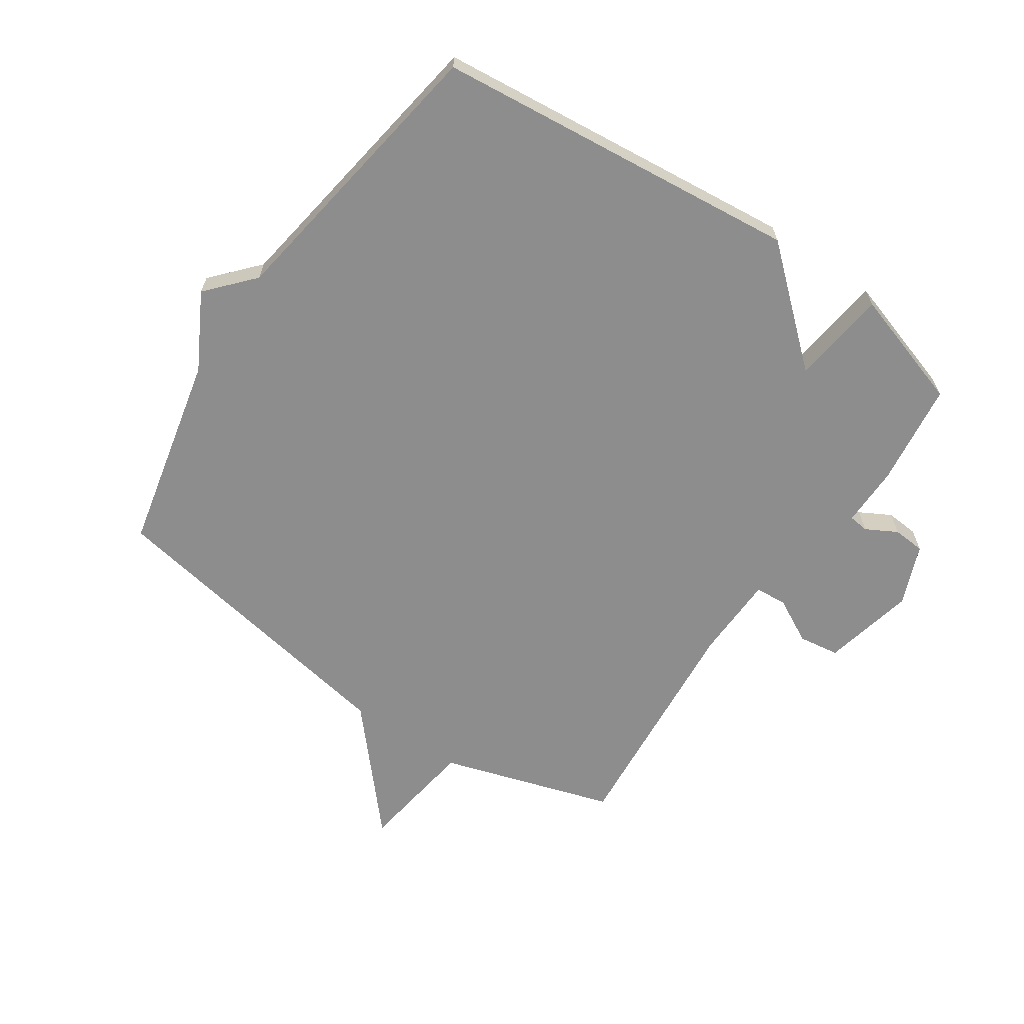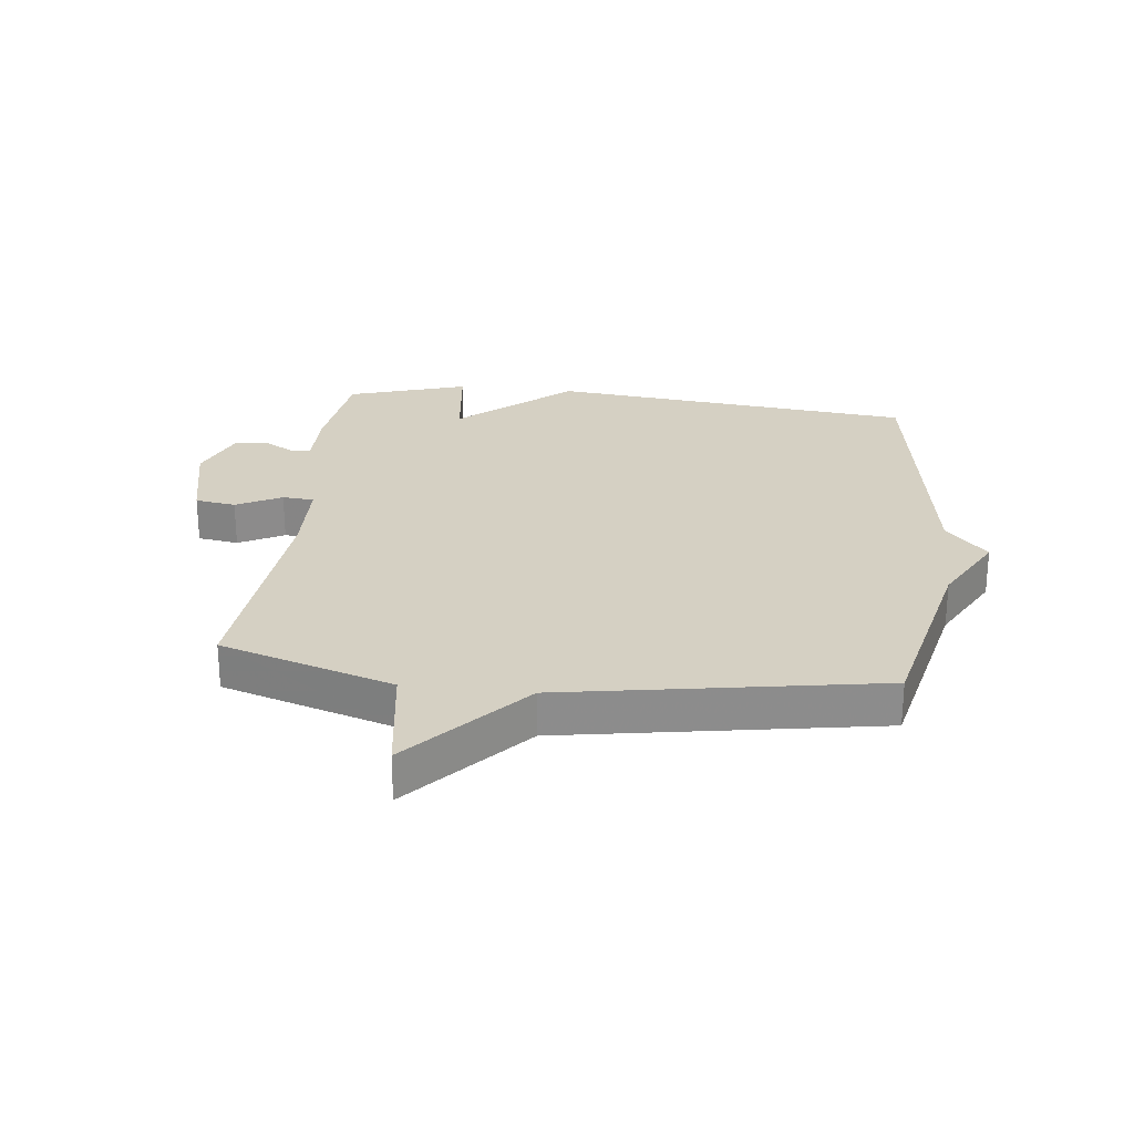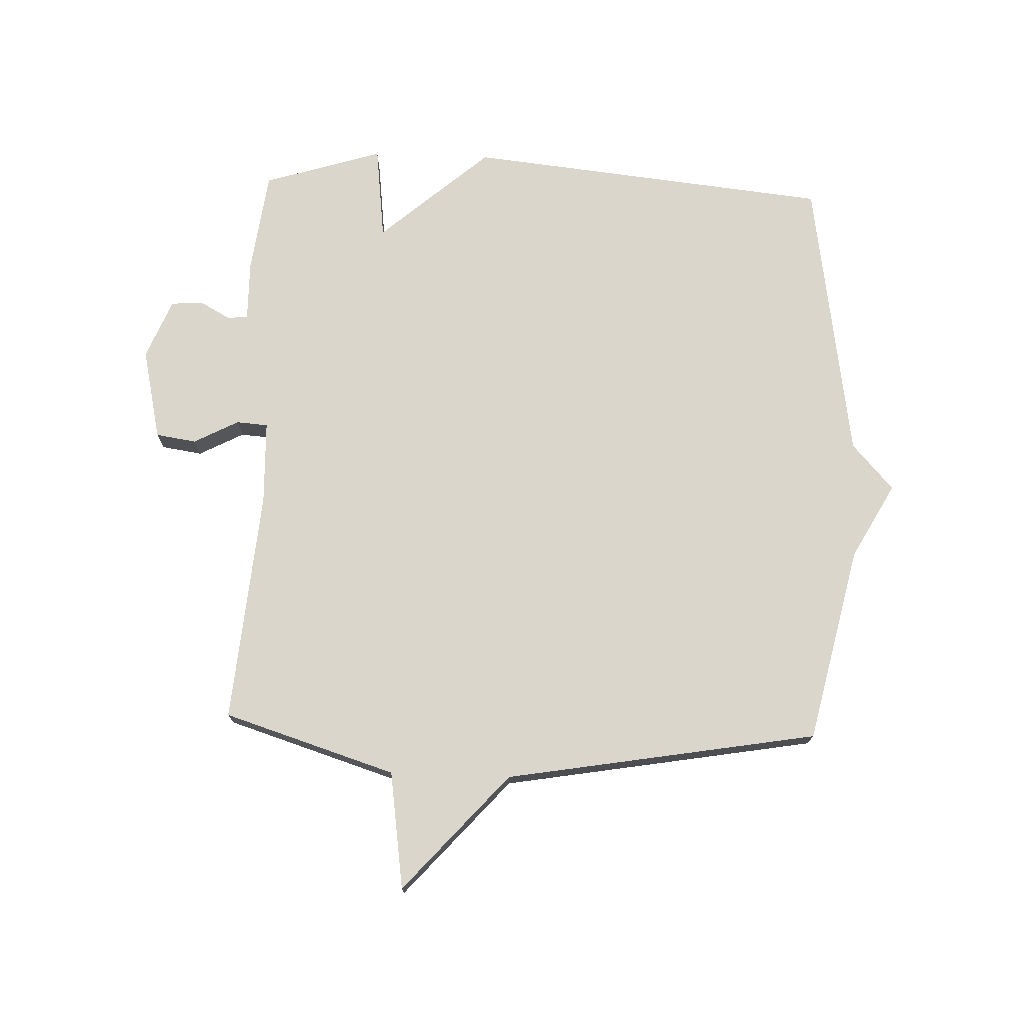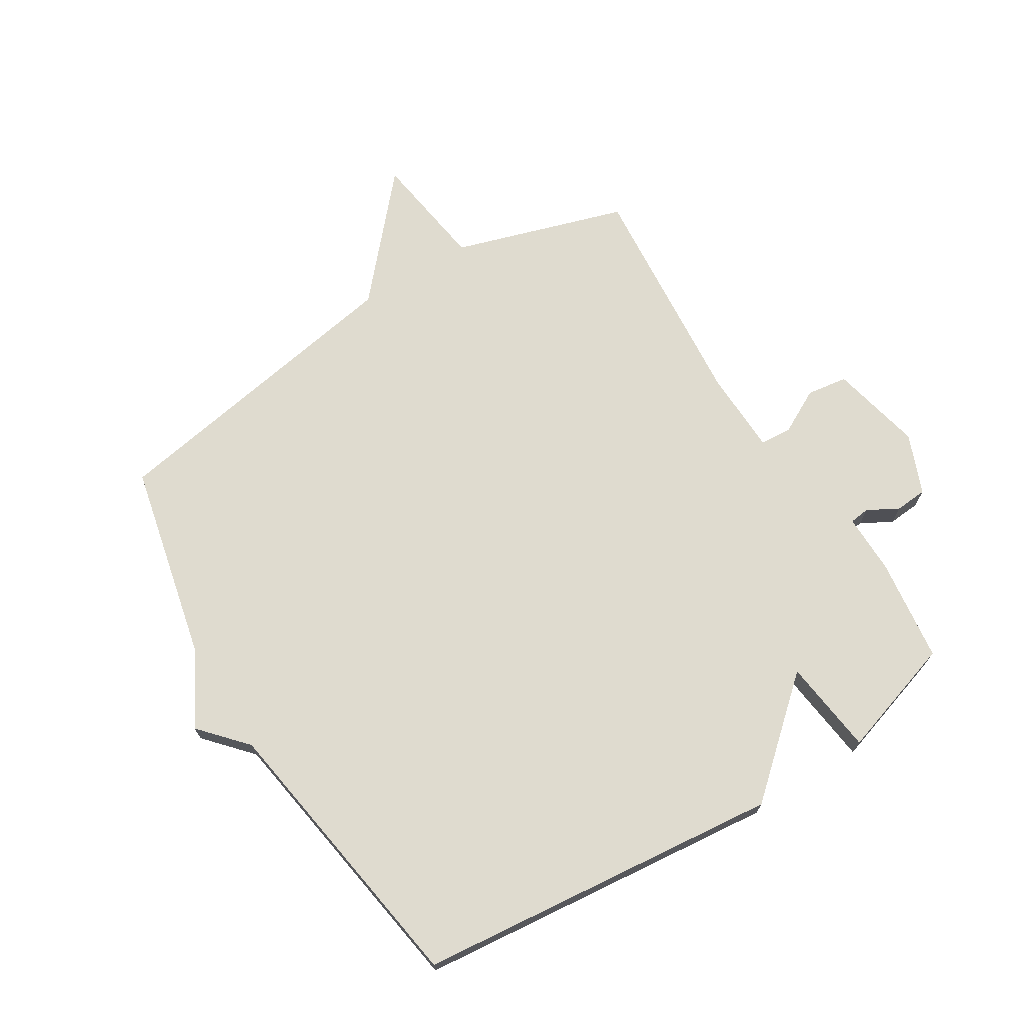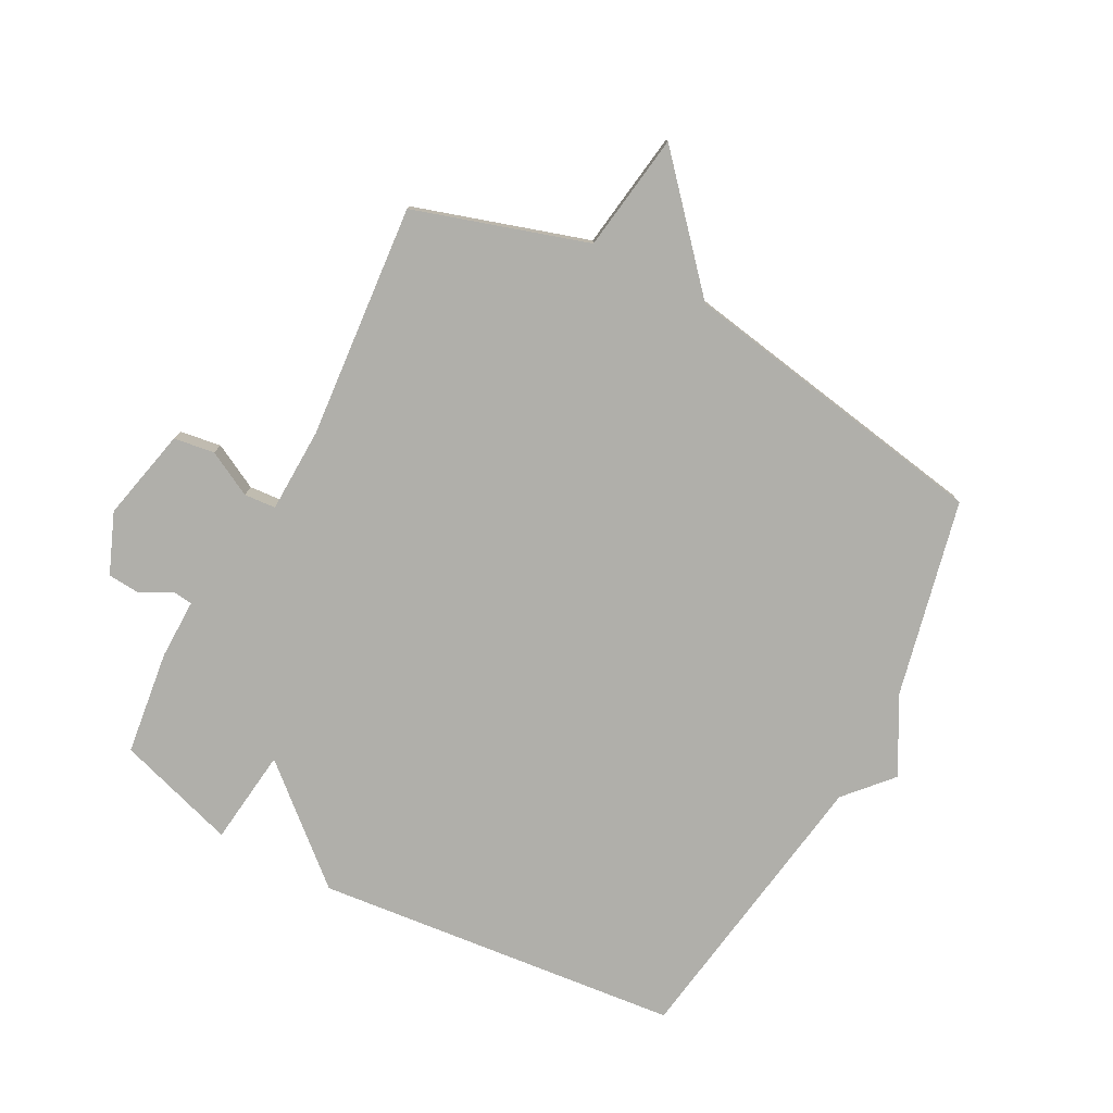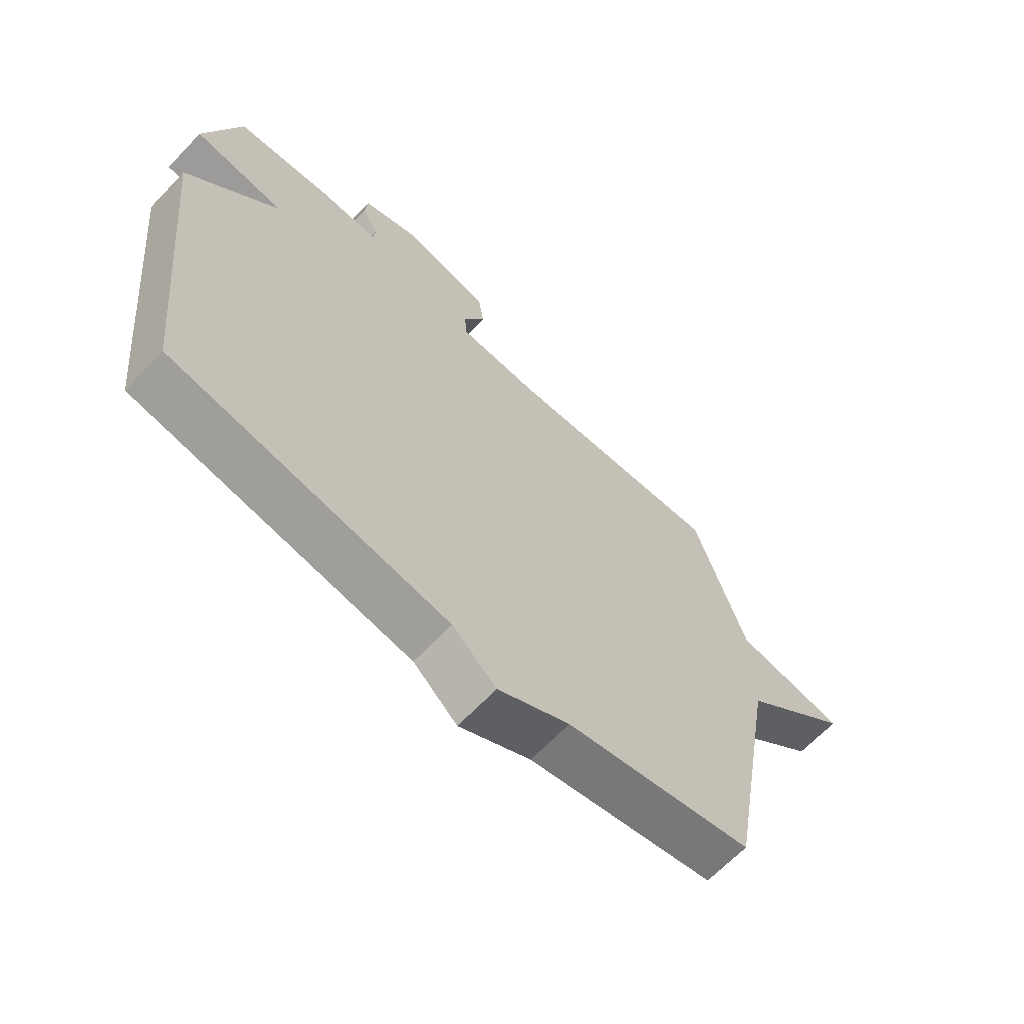
<metadata>
{"format":"obj","ext":"obj","renderer":"f3d","projection":"perspective","resolution":1024,"background":"white","views":[{"elev":-64.7,"azim":-124.2,"up":"+Y"},{"elev":26.0,"azim":96.6,"up":"+Y"},{"elev":73.7,"azim":92.1,"up":"+Y"},{"elev":70.3,"azim":-121.8,"up":"+Y"},{"elev":-78.0,"azim":62.1,"up":"+Y"},{"elev":-65.9,"azim":-43.7,"up":"+Z"}]}
</metadata>
<code>
v -0.5 0.07 0.5
v -0.329 0.07 0.522
v -0.23 0.07 0.521
v -0.226 0.07 0.554
v -0.254 0.07 0.605
v -0.25 0.07 0.658
v -0.151 0.07 0.698
v 0.001 0.07 0.664
v 0.011 0.07 0.597
v -0.028 0.07 0.523
v -0.024 0.07 0.471
v 0.115 0.07 0.467
v 0.5 0.07 0.5
v 0.589 0.07 0.216
v 0.783 0.07 0.188
v 0.589 0.07 0.016
v 0.5 0.07 -0.5
v 0.176 0.07 -0.573
v 0.052 0.07 -0.641
v -0.024 0.07 -0.573
v -0.5 0.07 -0.5
v -0.562 0.07 0.103
v -0.404 0.07 0.284
v -0.562 0.07 0.303
v -0.5 0 0.5
v -0.329 0 0.522
v -0.23 0 0.521
v -0.226 0 0.554
v -0.254 0 0.605
v -0.25 0 0.658
v -0.151 0 0.698
v 0.001 0 0.664
v 0.011 0 0.597
v -0.028 0 0.523
v -0.024 0 0.471
v 0.115 0 0.467
v 0.5 0 0.5
v 0.589 0 0.216
v 0.783 0 0.188
v 0.589 0 0.016
v 0.5 0 -0.5
v 0.176 0 -0.573
v 0.052 0 -0.641
v -0.024 0 -0.573
v -0.5 0 -0.5
v -0.562 0 0.103
v -0.404 0 0.284
v -0.562 0 0.303
f 1 2 3
f 24 1 3
f 23 24 3
f 20 21 22 23
f 20 23 3
f 19 20 3
f 18 19 3
f 18 3 4
f 17 18 4
f 16 17 4
f 14 15 16
f 12 13 14 16
f 11 12 16
f 11 16 4 5
f 5 6 7
f 11 5 7
f 10 11 7
f 7 8 9 10
f 27 26 25
f 27 25 48
f 27 48 47
f 47 46 45 44
f 27 47 44
f 27 44 43
f 27 43 42
f 28 27 42
f 28 42 41
f 28 41 40
f 40 39 38
f 40 38 37 36
f 40 36 35
f 29 28 40 35
f 31 30 29
f 31 29 35
f 31 35 34
f 34 33 32 31
f 1 25 26 2
f 2 26 27 3
f 3 27 28 4
f 4 28 29 5
f 5 29 30 6
f 6 30 31 7
f 7 31 32 8
f 8 32 33 9
f 9 33 34 10
f 10 34 35 11
f 11 35 36 12
f 12 36 37 13
f 13 37 38 14
f 14 38 39 15
f 15 39 40 16
f 16 40 41 17
f 17 41 42 18
f 18 42 43 19
f 19 43 44 20
f 20 44 45 21
f 21 45 46 22
f 22 46 47 23
f 23 47 48 24
f 24 48 25 1

</code>
